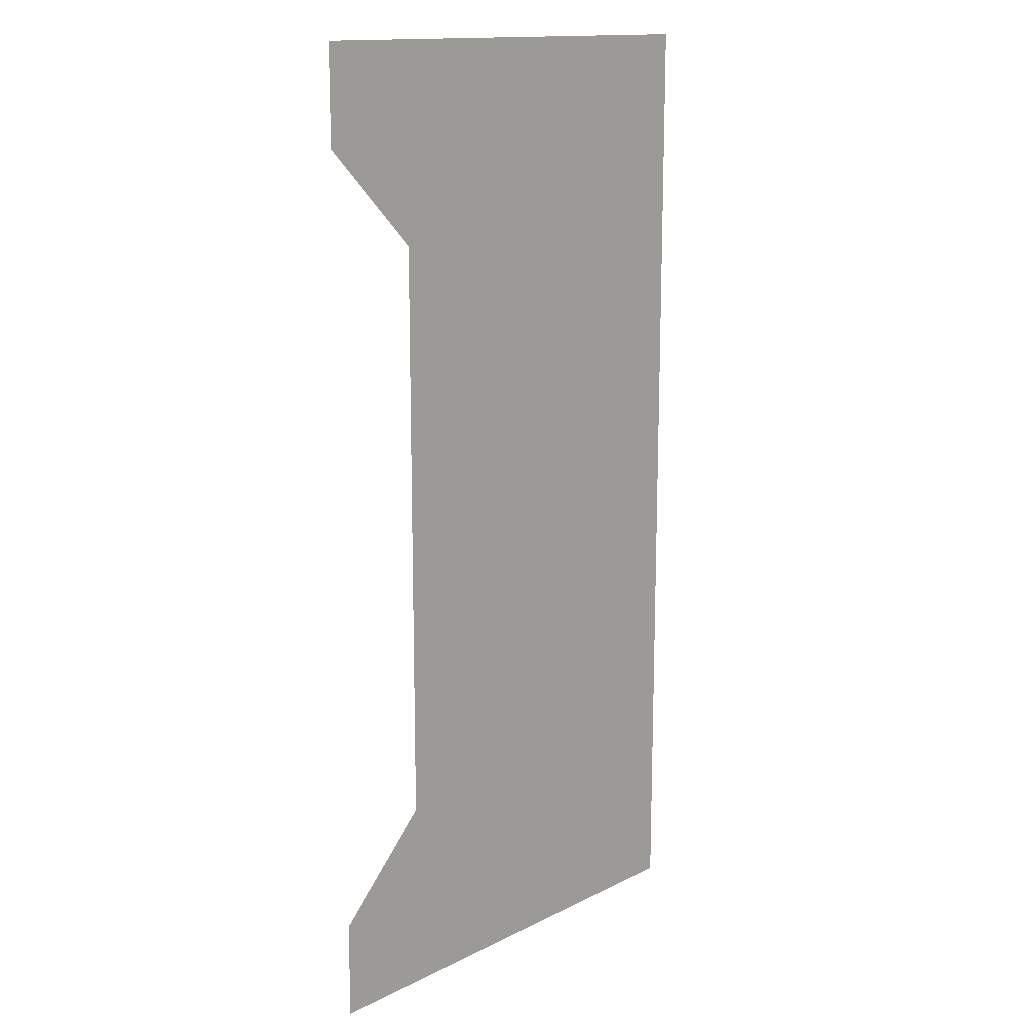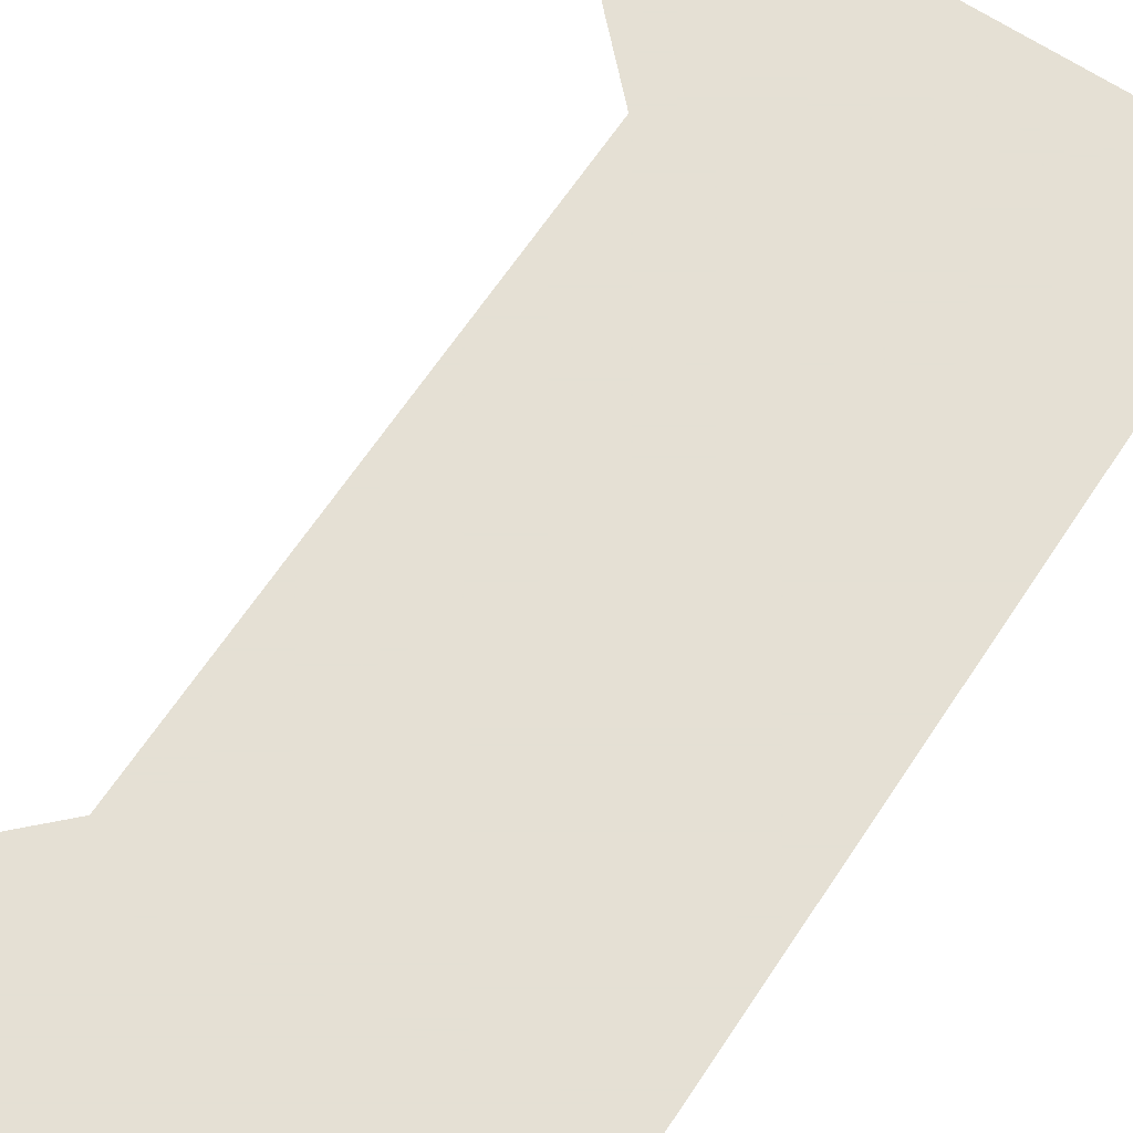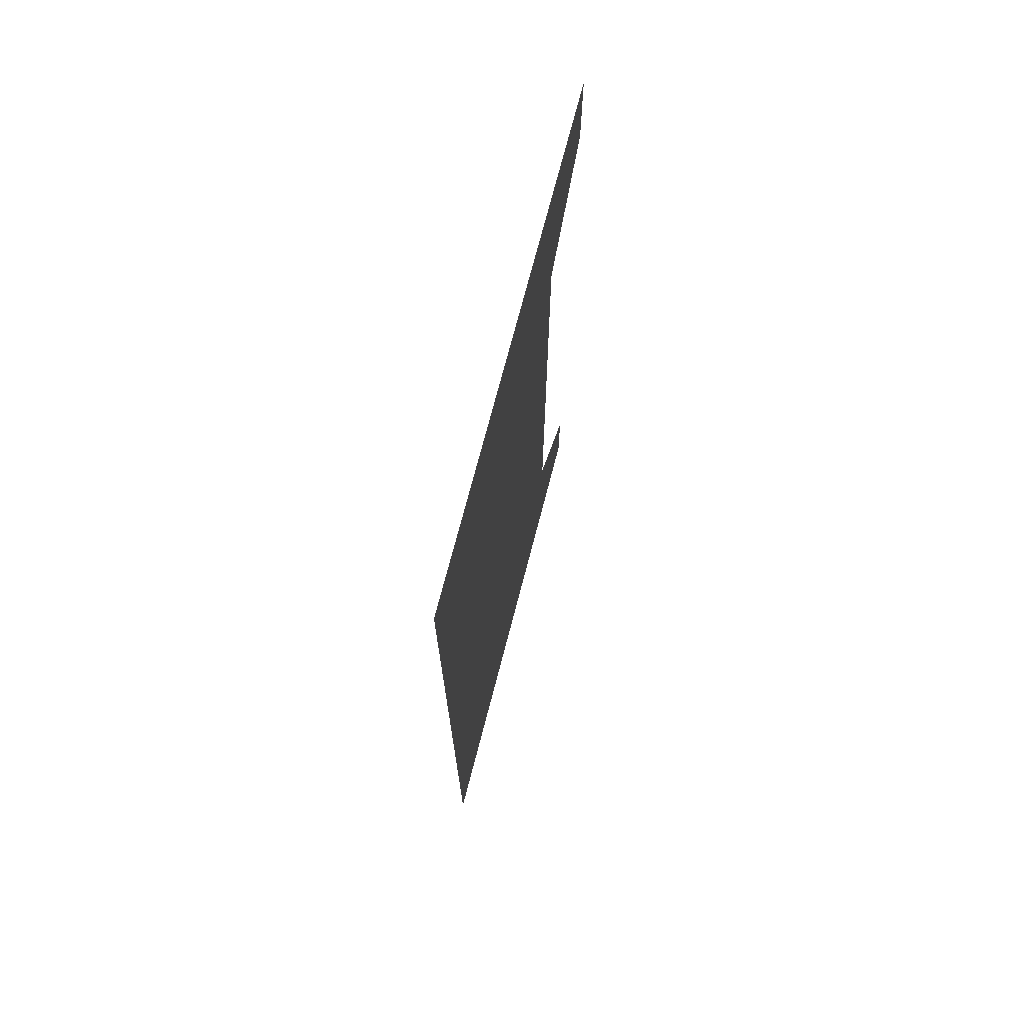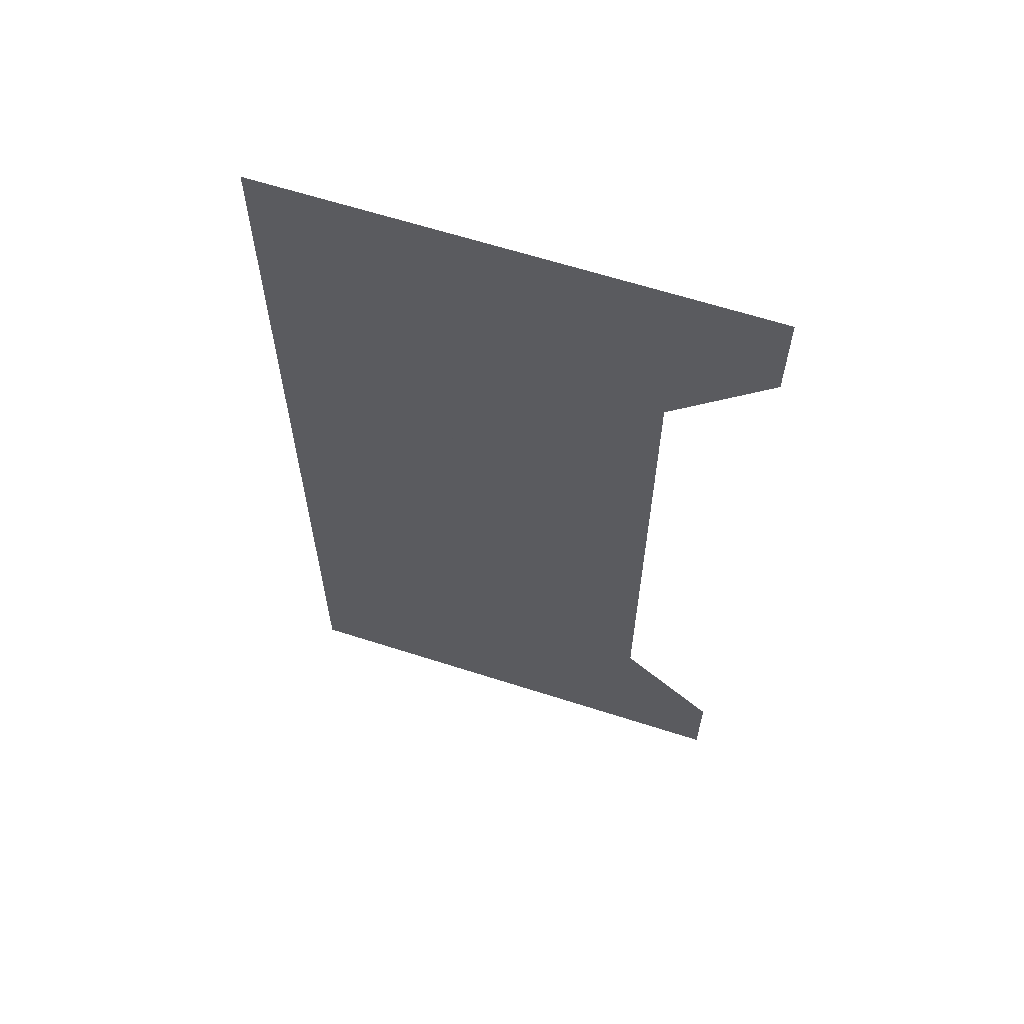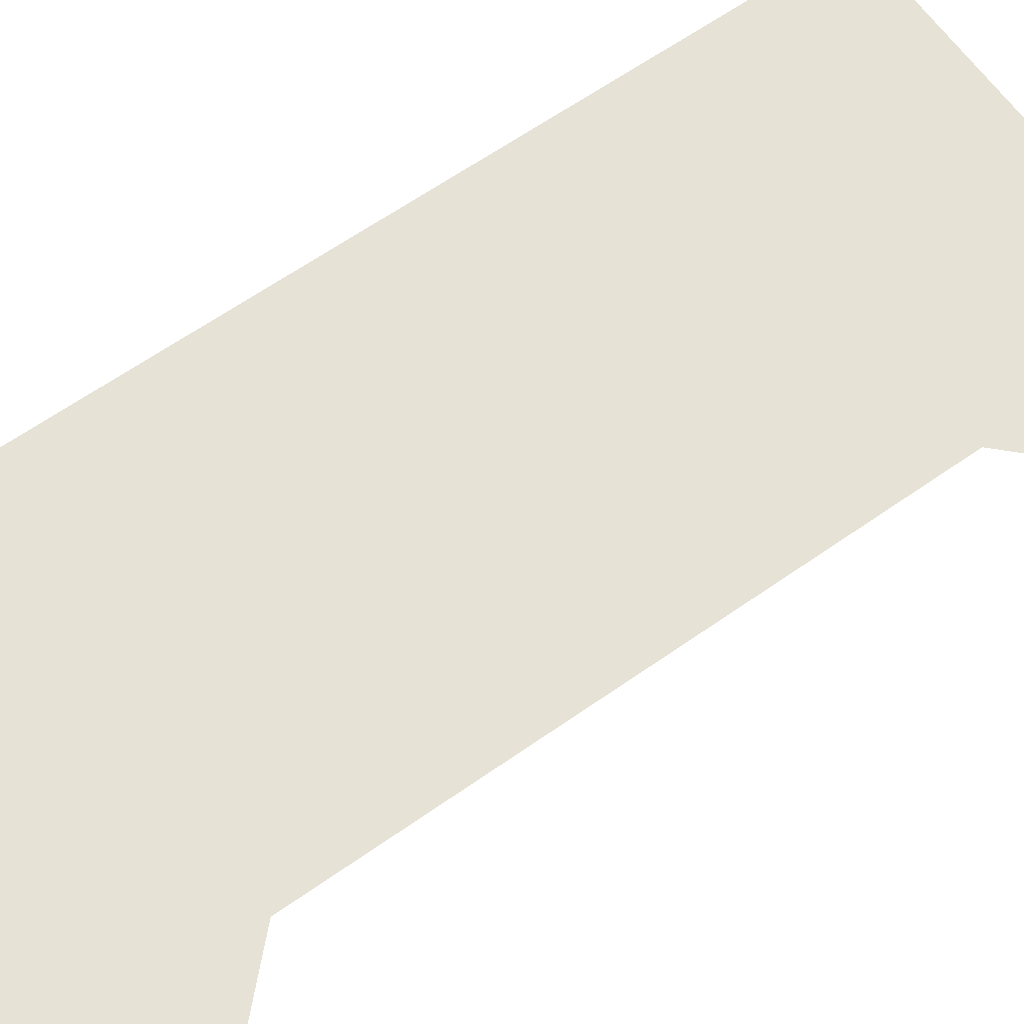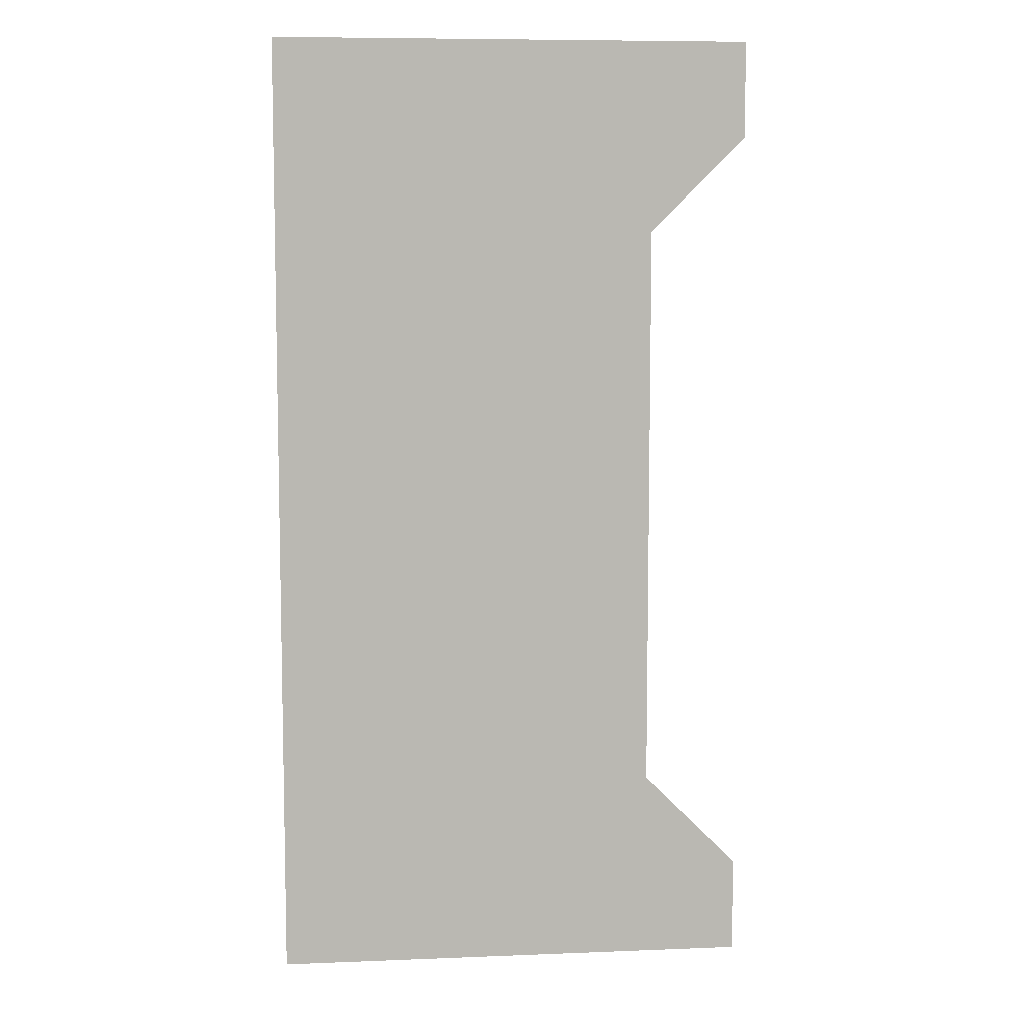
<metadata>
{"format":"obj","ext":"obj","renderer":"f3d","projection":"perspective","resolution":1024,"background":"white","views":[{"elev":14.4,"azim":133.0,"up":"+Z"},{"elev":65.9,"azim":-146.3,"up":"+Y"},{"elev":73.1,"azim":-75.4,"up":"+Z"},{"elev":63.3,"azim":18.0,"up":"+Z"},{"elev":63.8,"azim":54.7,"up":"+Y"},{"elev":7.9,"azim":-6.3,"up":"+Z"}]}
</metadata>
<code>
v 5245 352 -1443
v 5238 352 -1456
v 5245 352 -1450
v 5238 352 -1456
v 5213 352 -1443
v 5238 352 -1494
v 5213 352 -1443
v 5238 352 -1456
v 5245 352 -1443
v 5238 352 -1494
v 5245 352 -1507
v 5245 352 -1501
v 5213 352 -1443
v 5245 352 -1507
v 5238 352 -1494
v 5245 352 -1507
v 5213 352 -1443
v 5213 352 -1507
f 1 2 3
f 4 5 6
f 7 8 9
f 10 11 12
f 13 14 15
f 16 17 18

</code>
